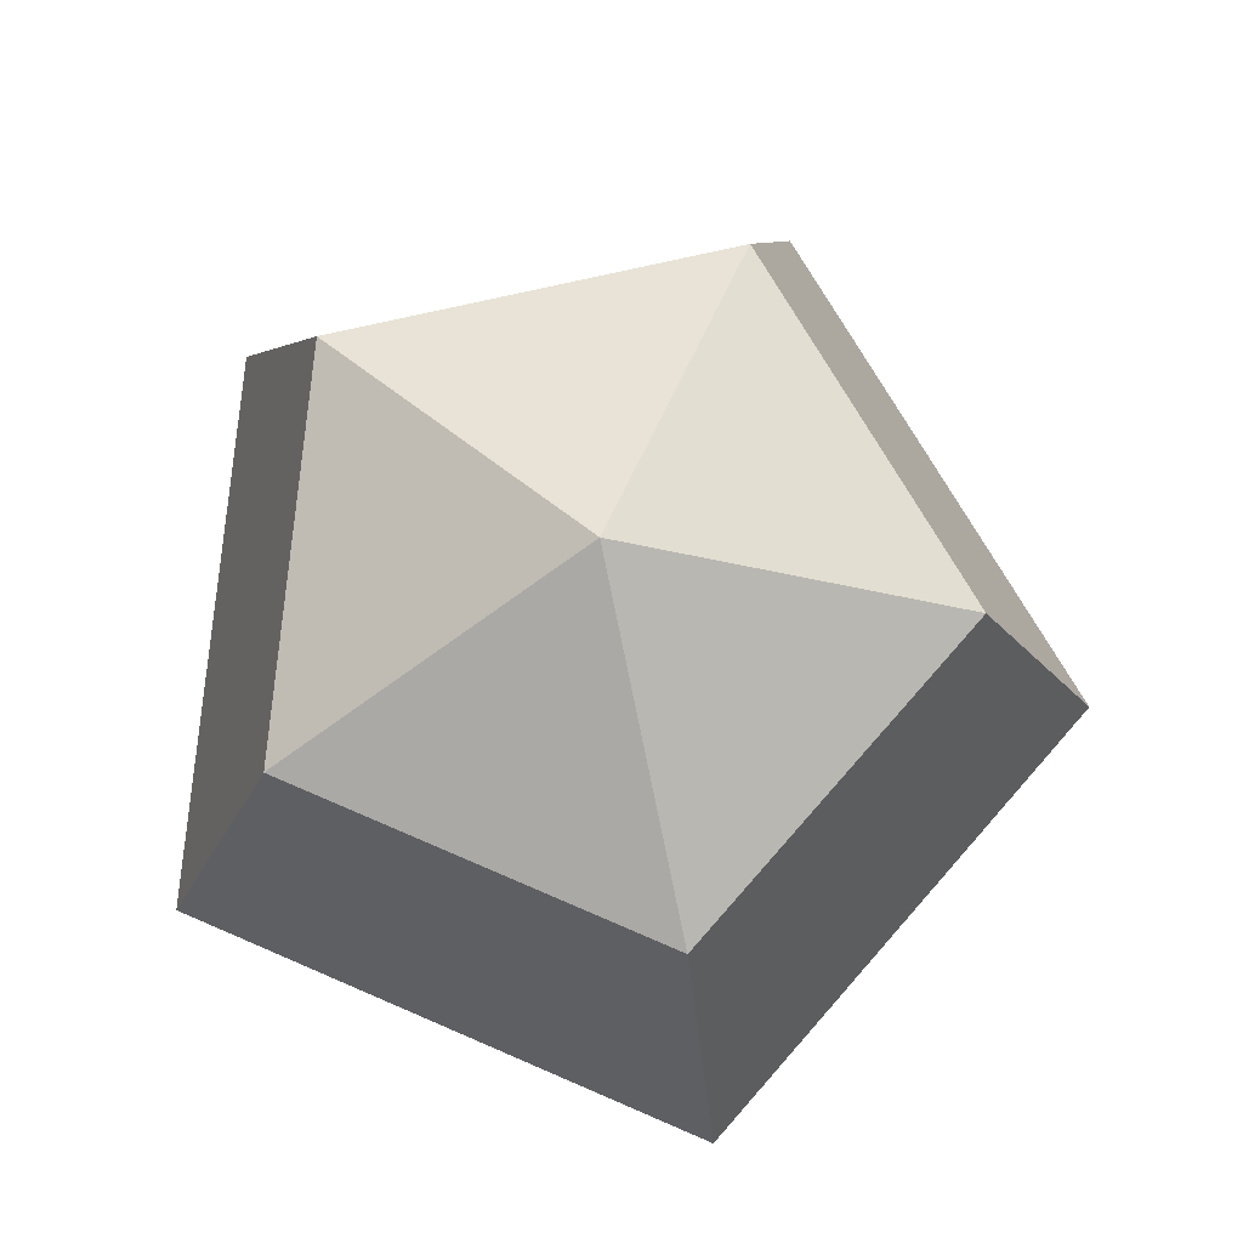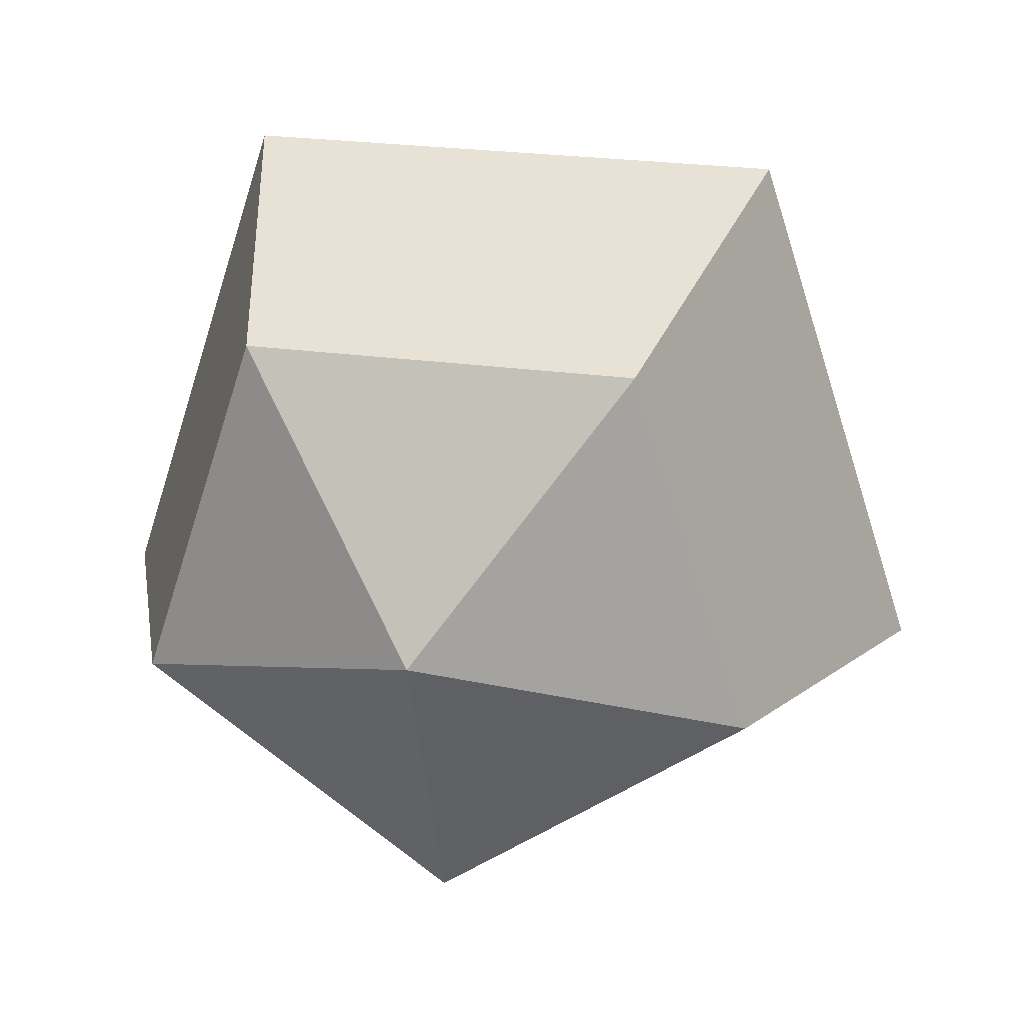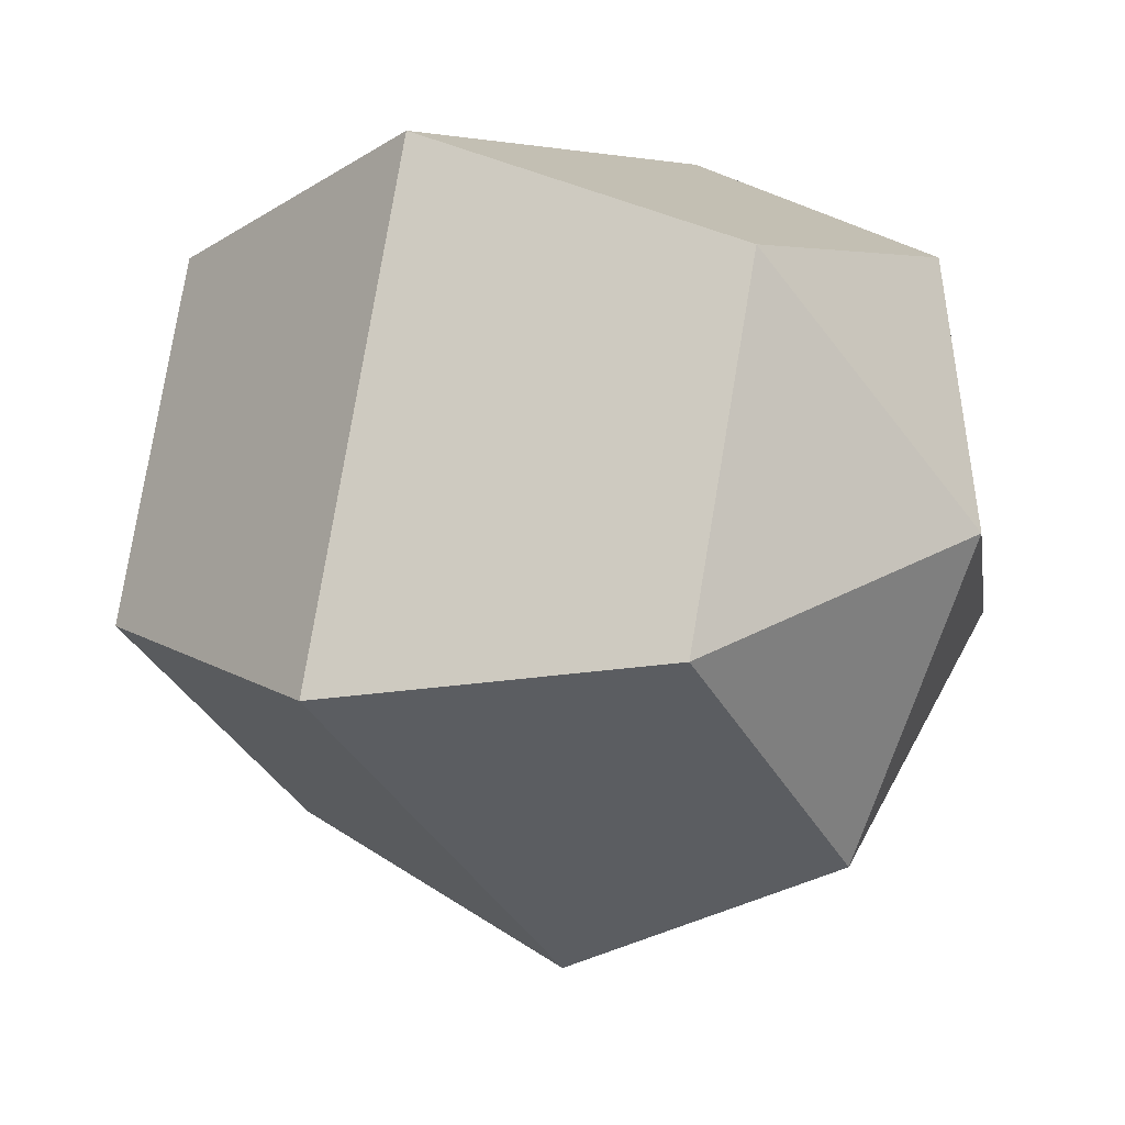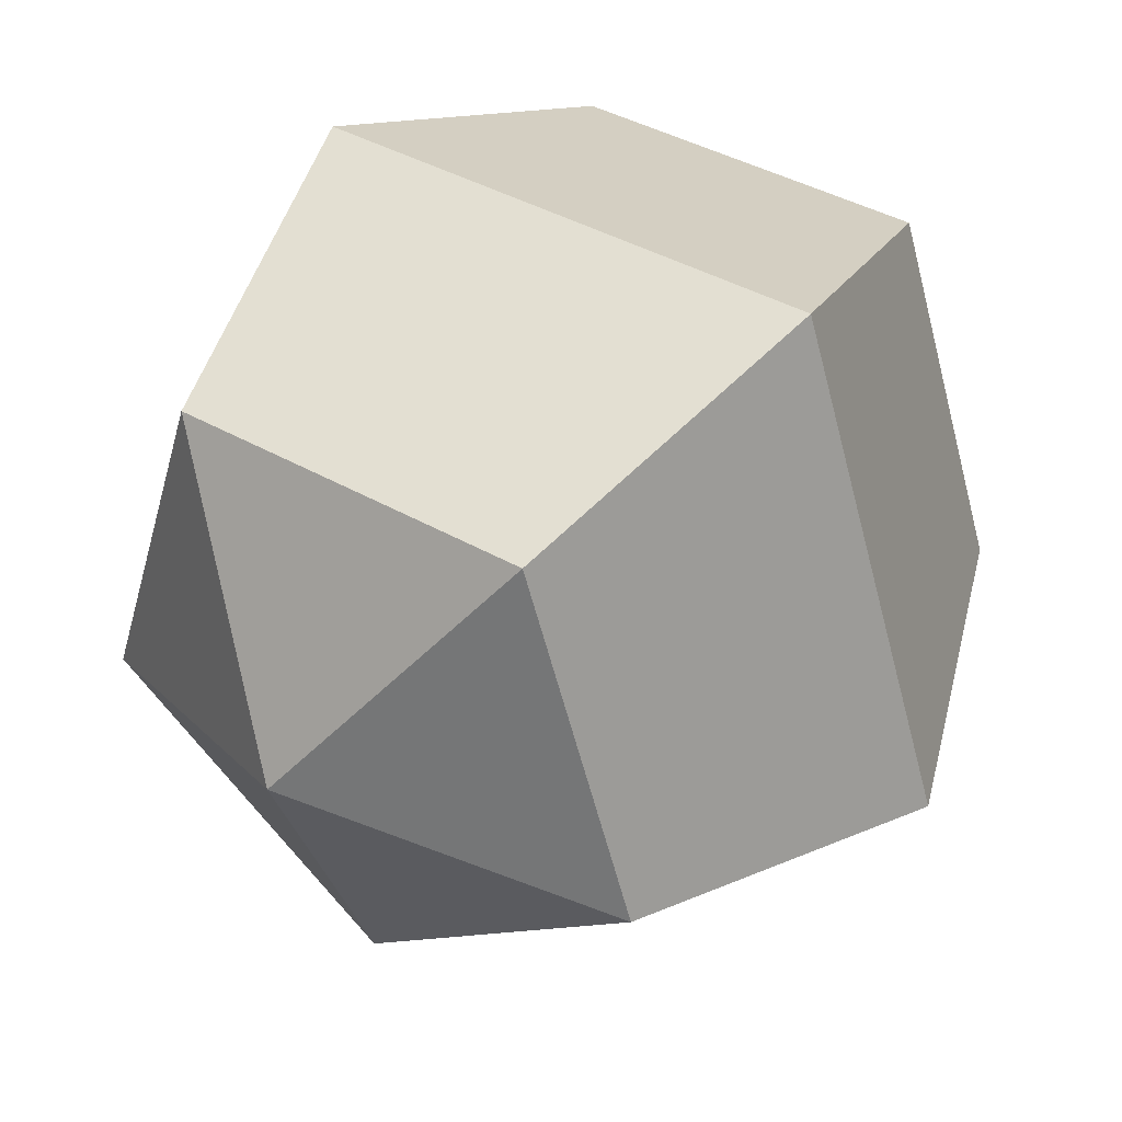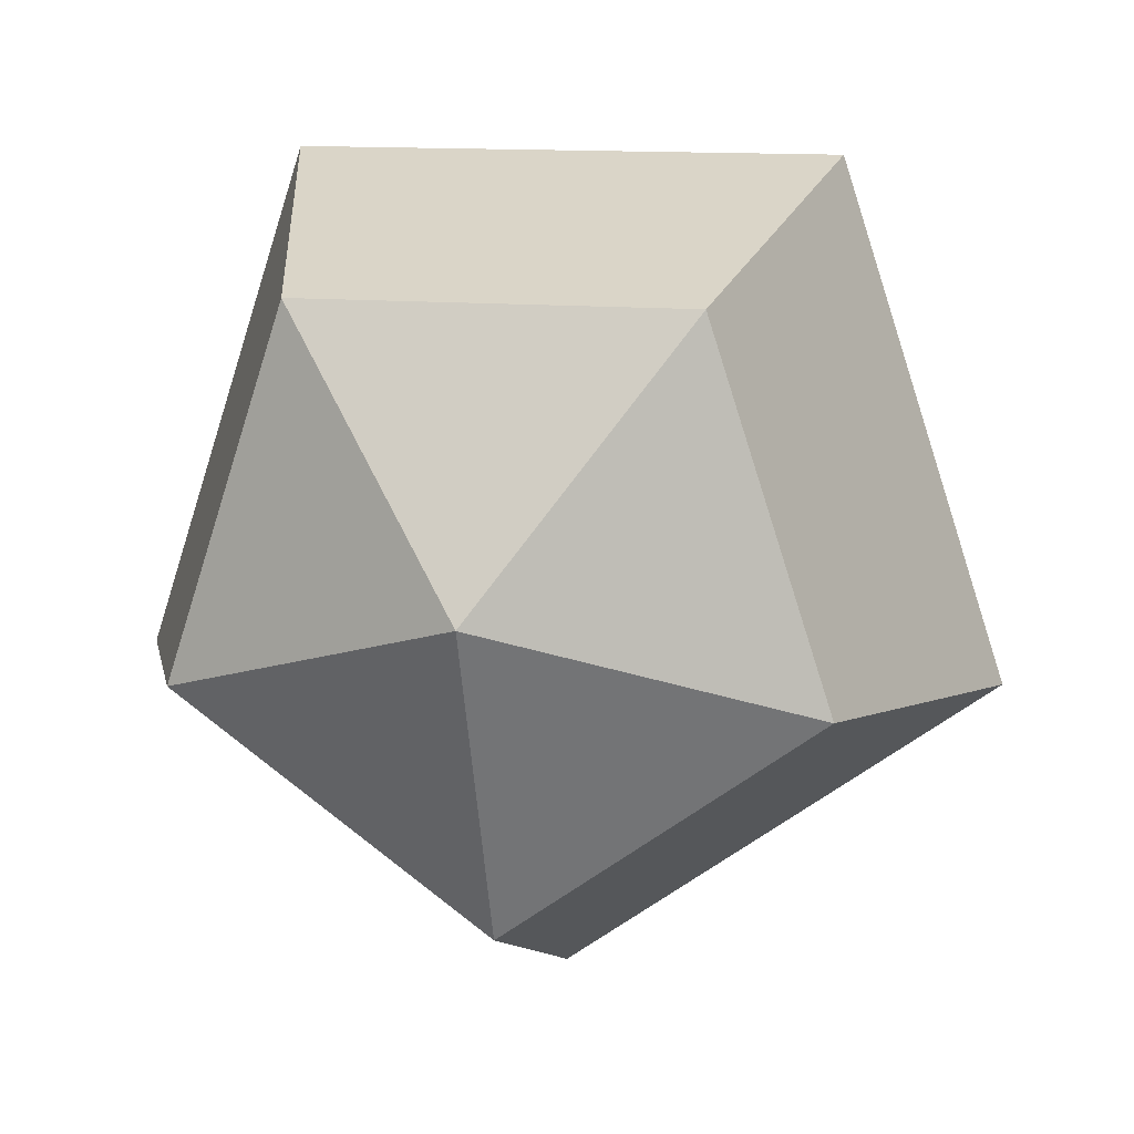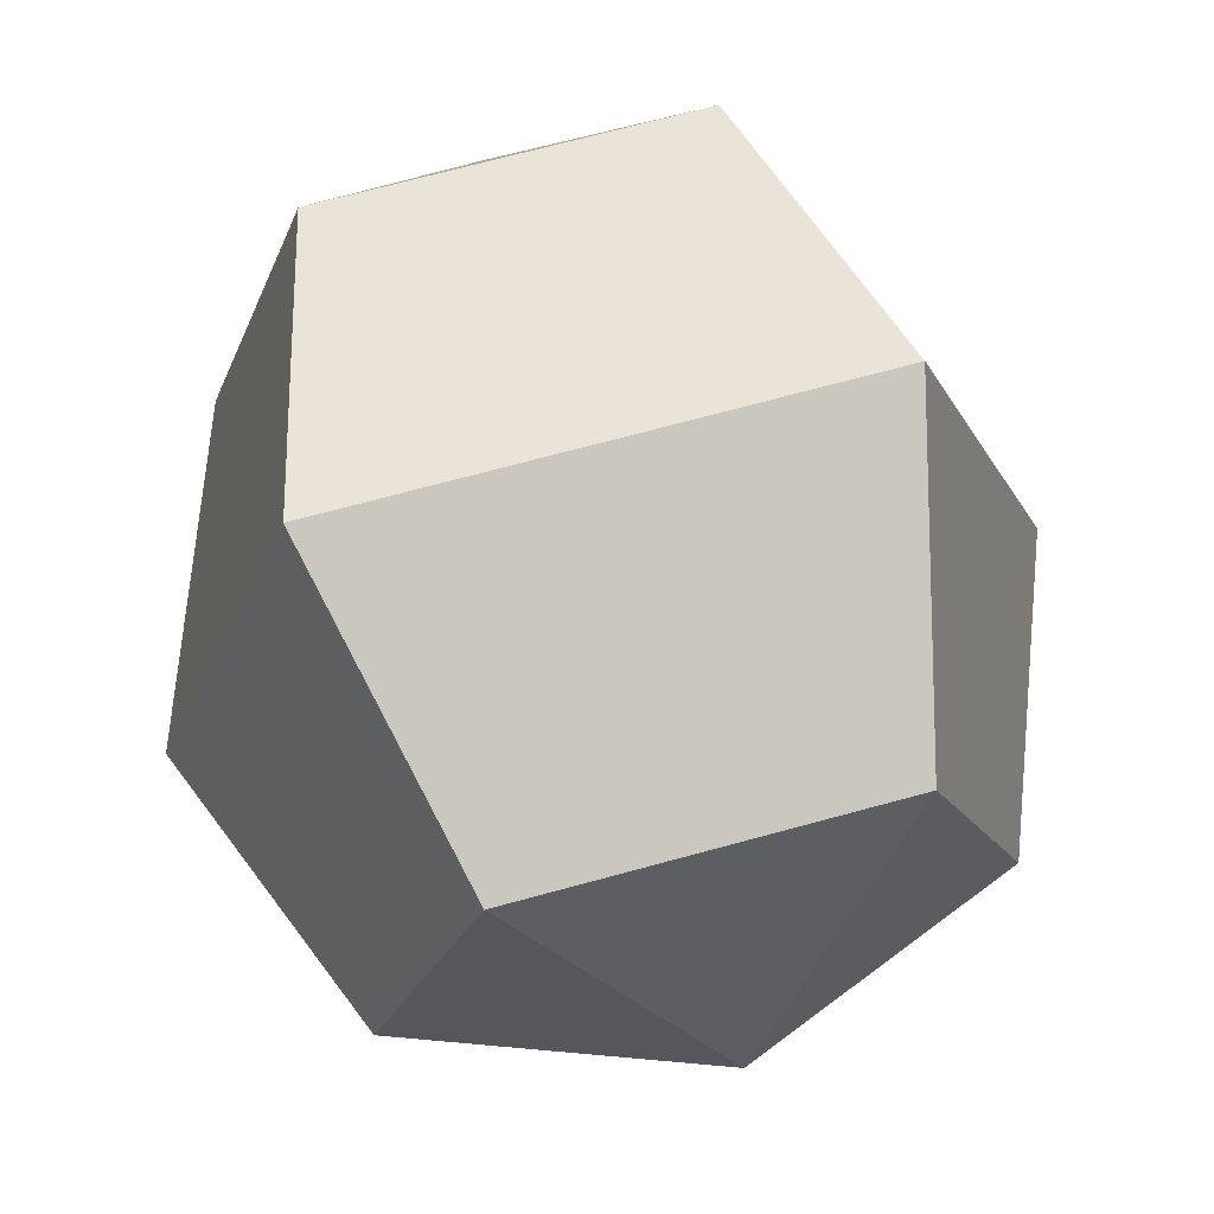
<metadata>
{"format":"obj","ext":"obj","renderer":"f3d","projection":"perspective","resolution":1024,"background":"white","views":[{"elev":76.6,"azim":23.3,"up":"+Y"},{"elev":25.1,"azim":12.6,"up":"+Z"},{"elev":3.9,"azim":-57.7,"up":"+Z"},{"elev":40.0,"azim":35.4,"up":"+Z"},{"elev":12.5,"azim":11.9,"up":"+Z"},{"elev":71.1,"azim":-15.2,"up":"+Z"}]}
</metadata>
<code>
o Sphere_Sphere.002
v 0 0.7071 -0.7071
v 0 -0 -1
v 0 -0.7071 -0.7071
v 0.6725 0.7071 -0.2185
v 0.9511 -0 -0.309
v 0.6725 -0.7071 -0.2185
v 0.4156 0.7071 0.5721
v 0.5878 -0 0.809
v 0.4156 -0.7071 0.5721
v -0 1 0
v -0.4156 0.7071 0.5721
v -0.5878 -0 0.809
v -0.4156 -0.7071 0.5721
v -0.6725 0.7071 -0.2185
v -0.9511 -0 -0.309
v -0.6725 -0.7071 -0.2185
v 0 -1 0
f 17 3 6
f 1 5 2
f 3 5 6
f 1 10 4
f 17 6 9
f 4 8 5
f 5 9 6
f 4 10 7
f 17 9 13
f 7 12 8
f 8 13 9
f 7 10 11
f 17 13 16
f 11 15 12
f 12 16 13
f 11 10 14
f 17 16 3
f 15 1 2
f 15 3 16
f 14 10 1
f 1 4 5
f 3 2 5
f 4 7 8
f 5 8 9
f 7 11 12
f 8 12 13
f 11 14 15
f 12 15 16
f 15 14 1
f 15 2 3

</code>
